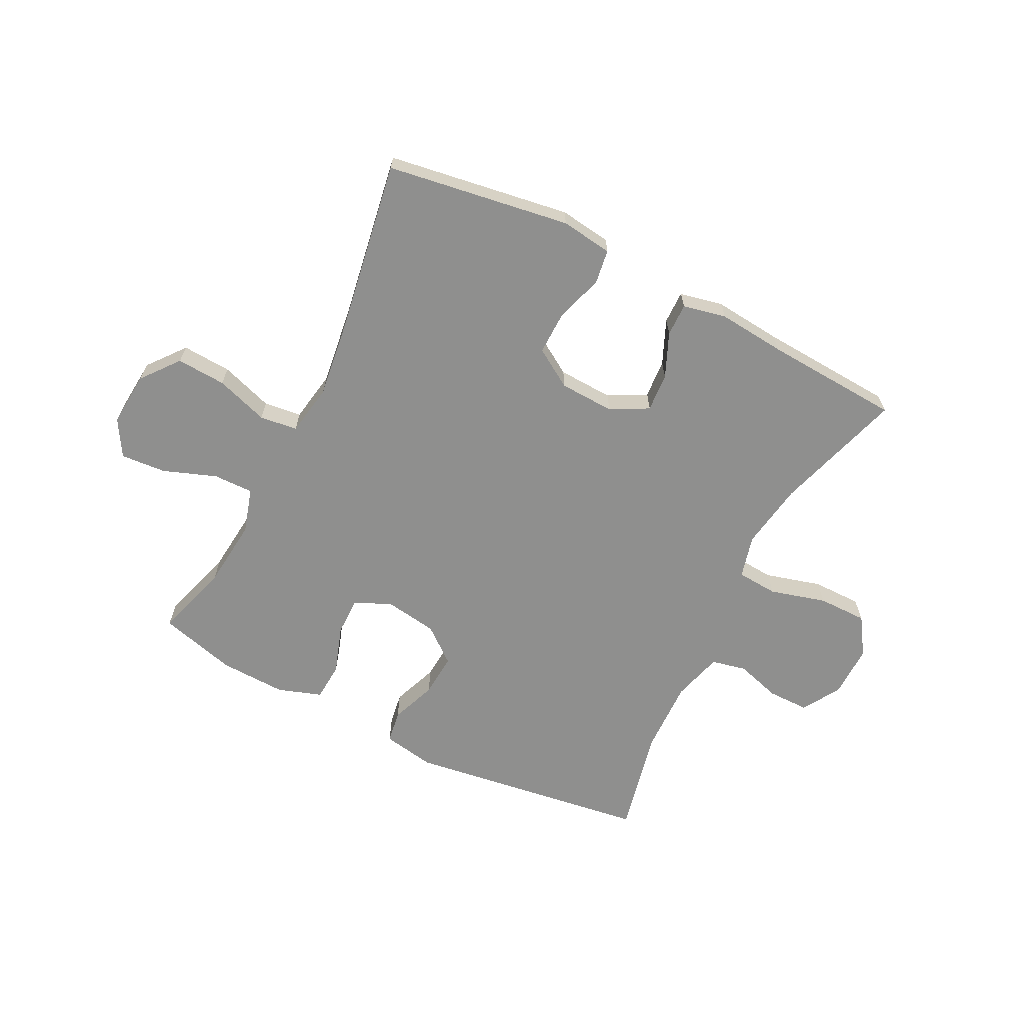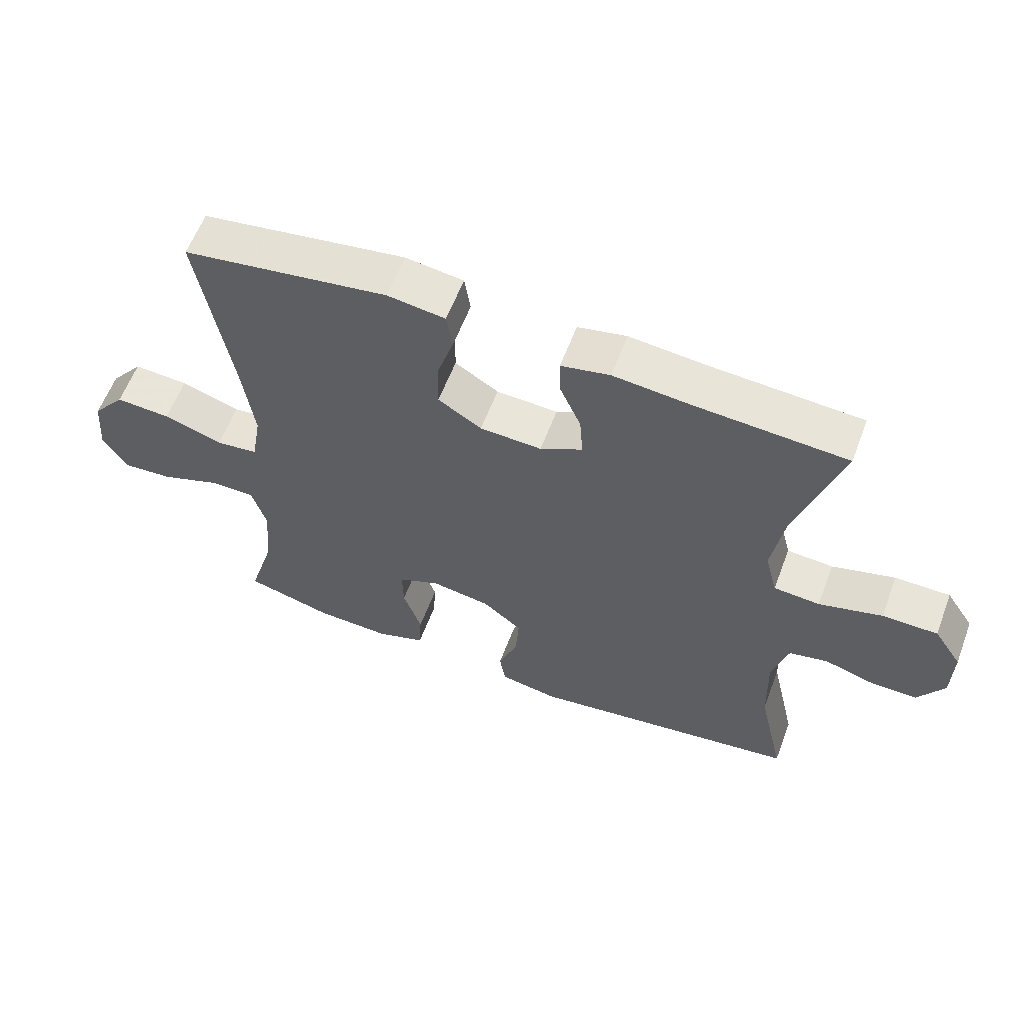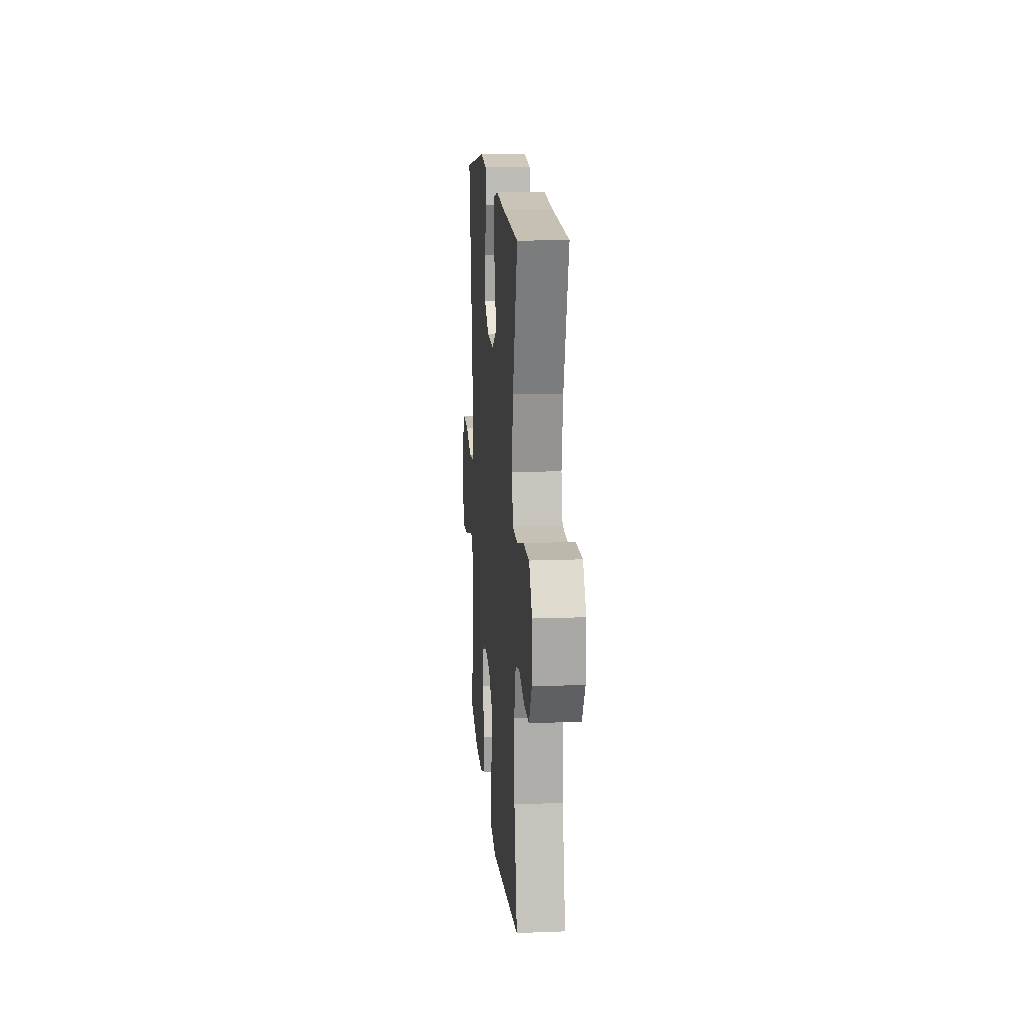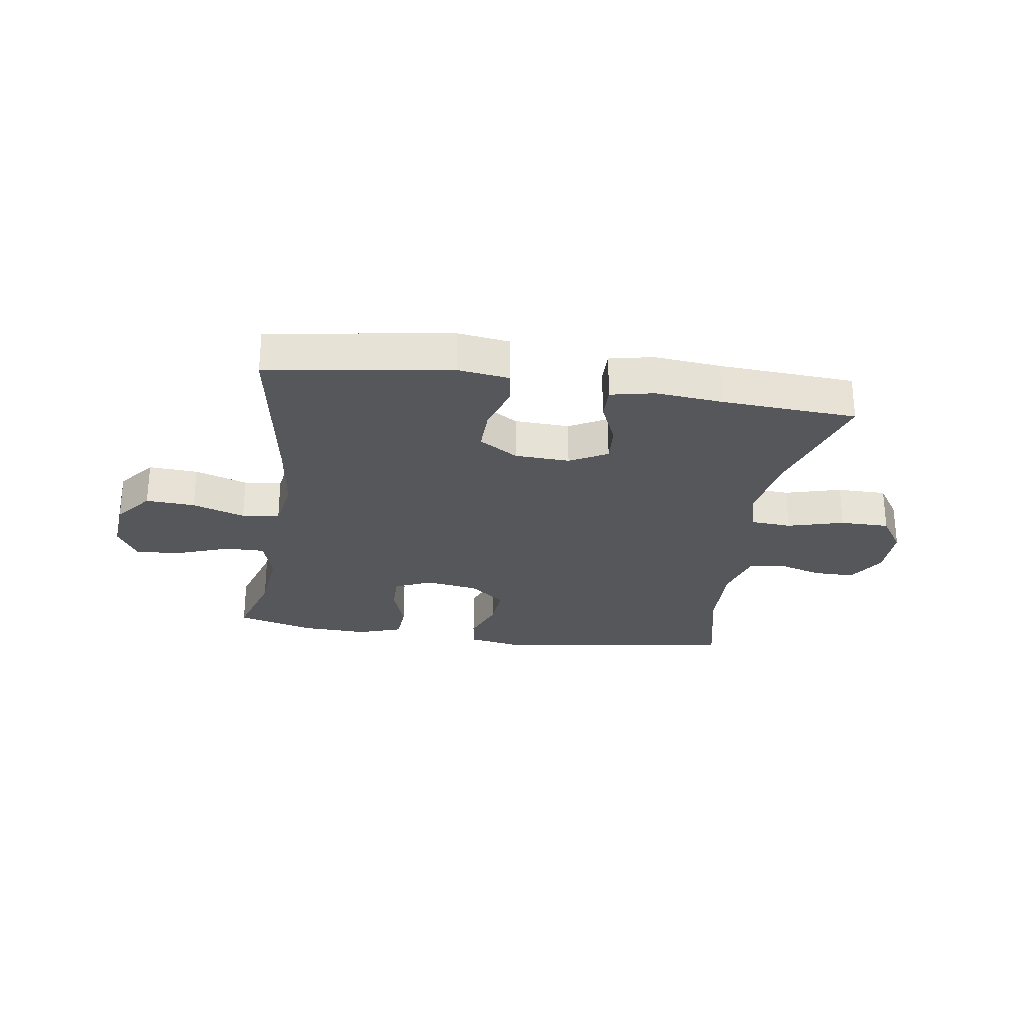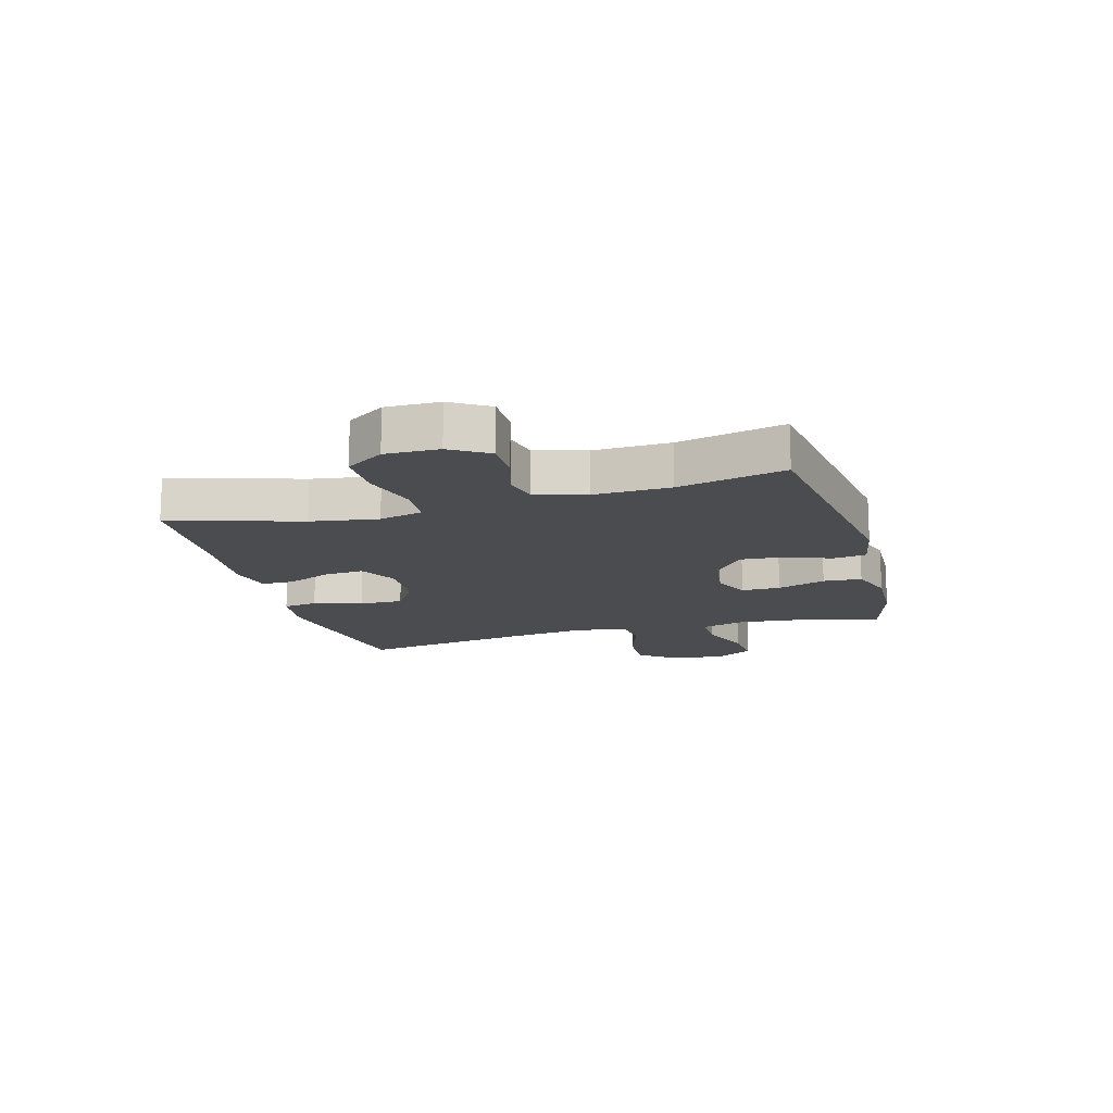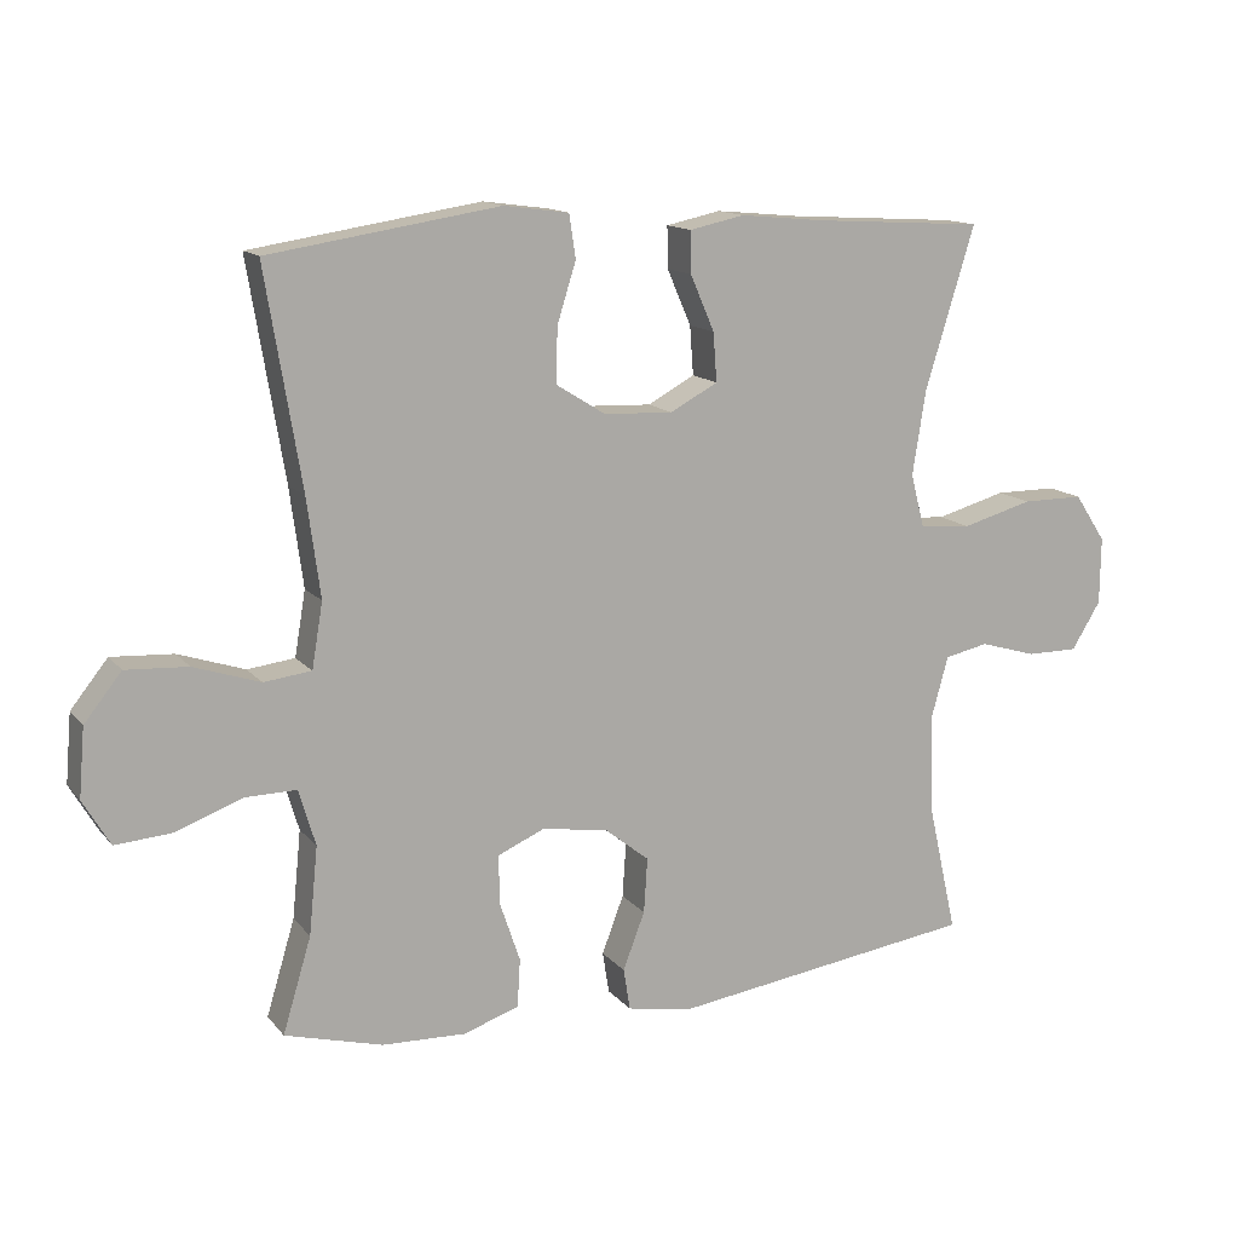
<metadata>
{"format":"obj","ext":"obj","renderer":"f3d","projection":"perspective","resolution":1024,"background":"white","views":[{"elev":-65.2,"azim":-26.8,"up":"+Y"},{"elev":59.9,"azim":20.7,"up":"+Z"},{"elev":14.6,"azim":85.3,"up":"+Z"},{"elev":-27.0,"azim":-8.6,"up":"+Y"},{"elev":-14.8,"azim":105.6,"up":"+Y"},{"elev":13.6,"azim":-24.4,"up":"+Z"}]}
</metadata>
<code>
v 0.5 0.07 0.5
v 0.432 0.07 0.278
v 0.414 0.07 0.163
v 0.433 0.07 0.089
v 0.504 0.07 0.084
v 0.601 0.07 0.111
v 0.686 0.07 0.111
v 0.729 0.07 0.046
v 0.728 0.07 -0.046
v 0.688 0.07 -0.111
v 0.617 0.07 -0.111
v 0.539 0.07 -0.088
v 0.479 0.07 -0.101
v 0.455 0.07 -0.188
v 0.459 0.07 -0.318
v 0.5 0.07 -0.5
v 0.08 0.07 -0.56
v -0.01 0.07 -0.544
v -0.019 0.07 -0.487
v 0.011 0.07 -0.408
v 0.016 0.07 -0.333
v -0.045 0.07 -0.284
v -0.136 0.07 -0.27
v -0.2 0.07 -0.298
v -0.199 0.07 -0.365
v -0.171 0.07 -0.448
v -0.175 0.07 -0.514
v -0.251 0.07 -0.54
v -0.366 0.07 -0.536
v -0.5 0.07 -0.5
v -0.461 0.07 -0.37
v -0.449 0.07 -0.25
v -0.472 0.07 -0.173
v -0.541 0.07 -0.174
v -0.633 0.07 -0.208
v -0.711 0.07 -0.214
v -0.748 0.07 -0.151
v -0.74 0.07 -0.057
v -0.689 0.07 0.007
v -0.604 0.07 0.002
v -0.513 0.07 -0.028
v -0.448 0.07 -0.02
v -0.433 0.07 0.069
v -0.451 0.07 0.204
v -0.5 0.07 0.5
v -0.184 0.07 0.549
v -0.095 0.07 0.537
v -0.086 0.07 0.478
v -0.112 0.07 0.395
v -0.113 0.07 0.32
v -0.046 0.07 0.278
v 0.049 0.07 0.274
v 0.114 0.07 0.309
v 0.109 0.07 0.376
v 0.076 0.07 0.452
v 0.075 0.07 0.509
v 0.15 0.07 0.525
v 0.267 0.07 0.514
v 0.5 0 0.5
v 0.432 0 0.278
v 0.414 0 0.163
v 0.433 0 0.089
v 0.504 0 0.084
v 0.601 0 0.111
v 0.686 0 0.111
v 0.729 0 0.046
v 0.728 0 -0.046
v 0.688 0 -0.111
v 0.617 0 -0.111
v 0.539 0 -0.088
v 0.479 0 -0.101
v 0.455 0 -0.188
v 0.459 0 -0.318
v 0.5 0 -0.5
v 0.08 0 -0.56
v -0.01 0 -0.544
v -0.019 0 -0.487
v 0.011 0 -0.408
v 0.016 0 -0.333
v -0.045 0 -0.284
v -0.136 0 -0.27
v -0.2 0 -0.298
v -0.199 0 -0.365
v -0.171 0 -0.448
v -0.175 0 -0.514
v -0.251 0 -0.54
v -0.366 0 -0.536
v -0.5 0 -0.5
v -0.461 0 -0.37
v -0.449 0 -0.25
v -0.472 0 -0.173
v -0.541 0 -0.174
v -0.633 0 -0.208
v -0.711 0 -0.214
v -0.748 0 -0.151
v -0.74 0 -0.057
v -0.689 0 0.007
v -0.604 0 0.002
v -0.513 0 -0.028
v -0.448 0 -0.02
v -0.433 0 0.069
v -0.451 0 0.204
v -0.5 0 0.5
v -0.184 0 0.549
v -0.095 0 0.537
v -0.086 0 0.478
v -0.112 0 0.395
v -0.113 0 0.32
v -0.046 0 0.278
v 0.049 0 0.274
v 0.114 0 0.309
v 0.109 0 0.376
v 0.076 0 0.452
v 0.075 0 0.509
v 0.15 0 0.525
v 0.267 0 0.514
f 56 57 58
f 55 56 58
f 54 55 58
f 58 1 2
f 54 58 2
f 53 54 2
f 52 53 2 3
f 51 52 3 4
f 47 48 49
f 46 47 49
f 45 46 49
f 44 45 49
f 43 44 49 50
f 42 43 50 51
f 39 40 41
f 38 39 41
f 37 38 41
f 36 37 41
f 35 36 41
f 34 35 41
f 33 34 41 42
f 42 51 4
f 33 42 4
f 32 33 4
f 29 30 31
f 28 29 31
f 27 28 31
f 26 27 31
f 25 26 31
f 24 25 31 32
f 18 19 20
f 17 18 20
f 16 17 20
f 15 16 20
f 14 15 20 21
f 13 14 21 22
f 10 11 12
f 9 10 12
f 8 9 12
f 7 8 12
f 6 7 12
f 5 6 12
f 5 12 13
f 32 4 5
f 24 32 5
f 23 24 5
f 5 13 22 23
f 116 115 114
f 116 114 113
f 116 113 112
f 60 59 116
f 60 116 112
f 60 112 111
f 61 60 111 110
f 62 61 110 109
f 107 106 105
f 107 105 104
f 107 104 103
f 107 103 102
f 108 107 102 101
f 109 108 101 100
f 99 98 97
f 99 97 96
f 99 96 95
f 99 95 94
f 99 94 93
f 99 93 92
f 100 99 92 91
f 62 109 100
f 62 100 91
f 62 91 90
f 89 88 87
f 89 87 86
f 89 86 85
f 89 85 84
f 89 84 83
f 90 89 83 82
f 78 77 76
f 78 76 75
f 78 75 74
f 78 74 73
f 79 78 73 72
f 80 79 72 71
f 70 69 68
f 70 68 67
f 70 67 66
f 70 66 65
f 70 65 64
f 70 64 63
f 71 70 63
f 63 62 90
f 63 90 82
f 63 82 81
f 81 80 71 63
f 1 59 60 2
f 2 60 61 3
f 3 61 62 4
f 4 62 63 5
f 5 63 64 6
f 6 64 65 7
f 7 65 66 8
f 8 66 67 9
f 9 67 68 10
f 10 68 69 11
f 11 69 70 12
f 12 70 71 13
f 13 71 72 14
f 14 72 73 15
f 15 73 74 16
f 16 74 75 17
f 17 75 76 18
f 18 76 77 19
f 19 77 78 20
f 20 78 79 21
f 21 79 80 22
f 22 80 81 23
f 23 81 82 24
f 24 82 83 25
f 25 83 84 26
f 26 84 85 27
f 27 85 86 28
f 28 86 87 29
f 29 87 88 30
f 30 88 89 31
f 31 89 90 32
f 32 90 91 33
f 33 91 92 34
f 34 92 93 35
f 35 93 94 36
f 36 94 95 37
f 37 95 96 38
f 38 96 97 39
f 39 97 98 40
f 40 98 99 41
f 41 99 100 42
f 42 100 101 43
f 43 101 102 44
f 44 102 103 45
f 45 103 104 46
f 46 104 105 47
f 47 105 106 48
f 48 106 107 49
f 49 107 108 50
f 50 108 109 51
f 51 109 110 52
f 52 110 111 53
f 53 111 112 54
f 54 112 113 55
f 55 113 114 56
f 56 114 115 57
f 57 115 116 58
f 58 116 59 1

</code>
